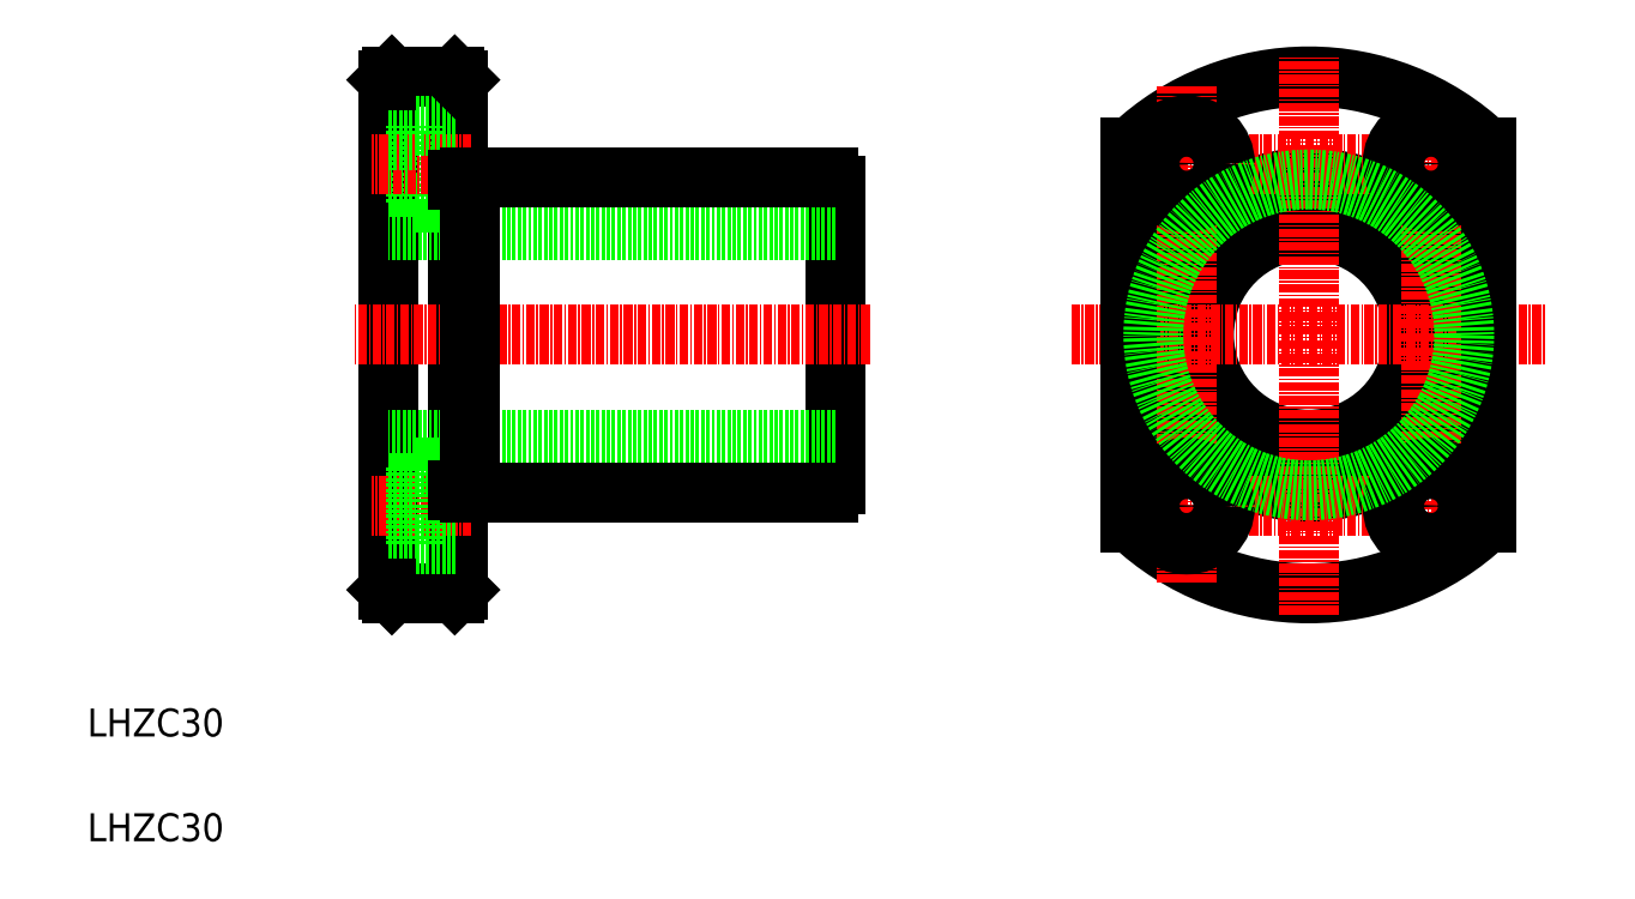
<metadata>
{"format":"dxf","ext":"dxf","renderer":"ezdxf+matplotlib","layout":"modelspace","background":"white","min_lineweight":24,"dpi":150}
</metadata>
<code>
0
SECTION
2
ENTITIES
0
LINE
8
0
10
243
20
155.3
30
0
11
243
21
228.3
31
0
0
LINE
8
0
10
253
20
155.3
30
0
11
253
21
228.3
31
0
0
LINE
8
0
10
307
20
170.4
30
0
11
307
21
213.2
31
0
0
TEXT
8
0
10
199.9
20
119.3
30
0
40
4
1
LHZC30
0
TEXT
8
0
10
199.9
20
134.3
30
0
40
4
1
LHZC30
0
LINE
8
0
10
307
20
176.8
30
0
11
243
21
176.8
31
0
0
LINE
8
0
10
254.6
20
169.3
30
0
11
305.9
21
169.3
31
0
0
LINE
8
CENTER
10
254.9
20
167.3
30
0
11
240.6
21
167.3
31
0
0
LINE
8
0
10
252.5
20
154.8
30
0
11
243.5
21
154.8
31
0
0
LINE
8
0
10
243.5
20
154.8
30
0
11
243
21
155.3
31
0
0
LINE
8
0
10
252.5
20
154.8
30
0
11
253
21
155.3
31
0
0
LINE
8
0
10
266.1
20
169.3
30
0
11
266.1
21
169.3
31
0
0
LINE
8
0
10
279.2
20
169.3
30
0
11
279.2
21
169.3
31
0
0
LINE
8
CENTER
10
311.9
20
191.8
30
0
11
238.1
21
191.8
31
0
0
LINE
8
0
10
307
20
206.8
30
0
11
243
21
206.8
31
0
0
LINE
8
0
10
254.6
20
214.3
30
0
11
305.9
21
214.3
31
0
0
LINE
8
0
10
246.9
20
221.8
30
0
11
246.9
21
210.8
31
0
0
LINE
8
0
10
246.9
20
210.8
30
0
11
253
21
210.8
31
0
0
LINE
8
0
10
243
20
213
30
0
11
246.9
21
213
31
0
0
LINE
8
CENTER
10
254.9
20
216.3
30
0
11
240.6
21
216.3
31
0
0
LINE
8
0
10
252.5
20
228.8
30
0
11
243.5
21
228.8
31
0
0
LINE
8
0
10
246.9
20
221.8
30
0
11
253
21
221.8
31
0
0
LINE
8
0
10
243.5
20
228.8
30
0
11
243
21
228.3
31
0
0
LINE
8
0
10
243
20
219.6
30
0
11
246.9
21
219.6
31
0
0
LINE
8
0
10
252.5
20
228.8
30
0
11
253
21
228.3
31
0
0
CIRCLE
8
0
10
374.7
20
191.8
30
0
40
15
0
CIRCLE
8
0
10
374.7
20
191.8
30
0
40
22.5
0
ARC
8
0
10
374.7
20
191.8
30
0
40
37
50
226.4
51
313.6
0
ARC
8
0
10
374.7
20
191.8
30
0
40
37
50
46.43
51
133.6
0
LINE
8
CENTER
10
340.7
20
191.8
30
0
11
408.7
21
191.8
31
0
0
LINE
8
CENTER
10
346.2
20
216.3
30
0
11
400.7
21
216.3
31
0
0
LINE
8
CENTER
10
346.2
20
167.3
30
0
11
400.7
21
167.3
31
0
0
LINE
8
0
10
349.2
20
165
30
0
11
349.2
21
218.6
31
0
0
LINE
8
CENTER
10
374.7
20
151.8
30
0
11
374.7
21
231.8
31
0
0
LINE
8
CENTER
10
357.2
20
156.3
30
0
11
357.2
21
227.3
31
0
0
CIRCLE
8
0
10
357.2
20
167.3
30
0
40
3.3
0
CIRCLE
8
0
10
357.2
20
167.3
30
0
40
5.5
0
CIRCLE
8
0
10
357.2
20
216.3
30
0
40
3.3
0
CIRCLE
8
0
10
357.2
20
216.3
30
0
40
5.5
0
LINE
8
0
10
400.2
20
165
30
0
11
400.2
21
218.6
31
0
0
LINE
8
CENTER
10
392.2
20
158.8
30
0
11
392.2
21
224.8
31
0
0
CIRCLE
8
0
10
392.2
20
167.3
30
0
40
5.5
0
CIRCLE
8
0
10
392.2
20
167.3
30
0
40
3.3
0
CIRCLE
8
0
10
392.2
20
216.3
30
0
40
5.5
0
CIRCLE
8
0
10
392.2
20
216.3
30
0
40
3.3
0
LINE
8
0
10
243
20
170.6
30
0
11
246.9
21
170.6
31
0
0
LINE
8
0
10
243
20
164
30
0
11
246.9
21
164
31
0
0
LINE
8
0
10
246.9
20
172.8
30
0
11
246.9
21
161.8
31
0
0
LINE
8
0
10
246.9
20
161.8
30
0
11
253
21
161.8
31
0
0
LINE
8
0
10
246.9
20
172.8
30
0
11
253
21
172.8
31
0
0
LINE
8
0
10
254.6
20
169.3
30
0
11
254.6
21
214.3
31
0
0
LINE
8
0
10
253
20
169.5
30
0
11
254.6
21
169.5
31
0
0
LINE
8
0
10
253
20
214
30
0
11
254.6
21
214
31
0
0
CIRCLE
8
0
10
374.7
20
191.8
30
0
40
22.25
0
ARC
8
0
10
305.1
20
212.4
30
0
40
2
50
22.33
51
67.67
0
ARC
8
0
10
305.1
20
171.1
30
0
40
2
50
292.3
51
337.7
0
ENDSEC
0
EOF

</code>
